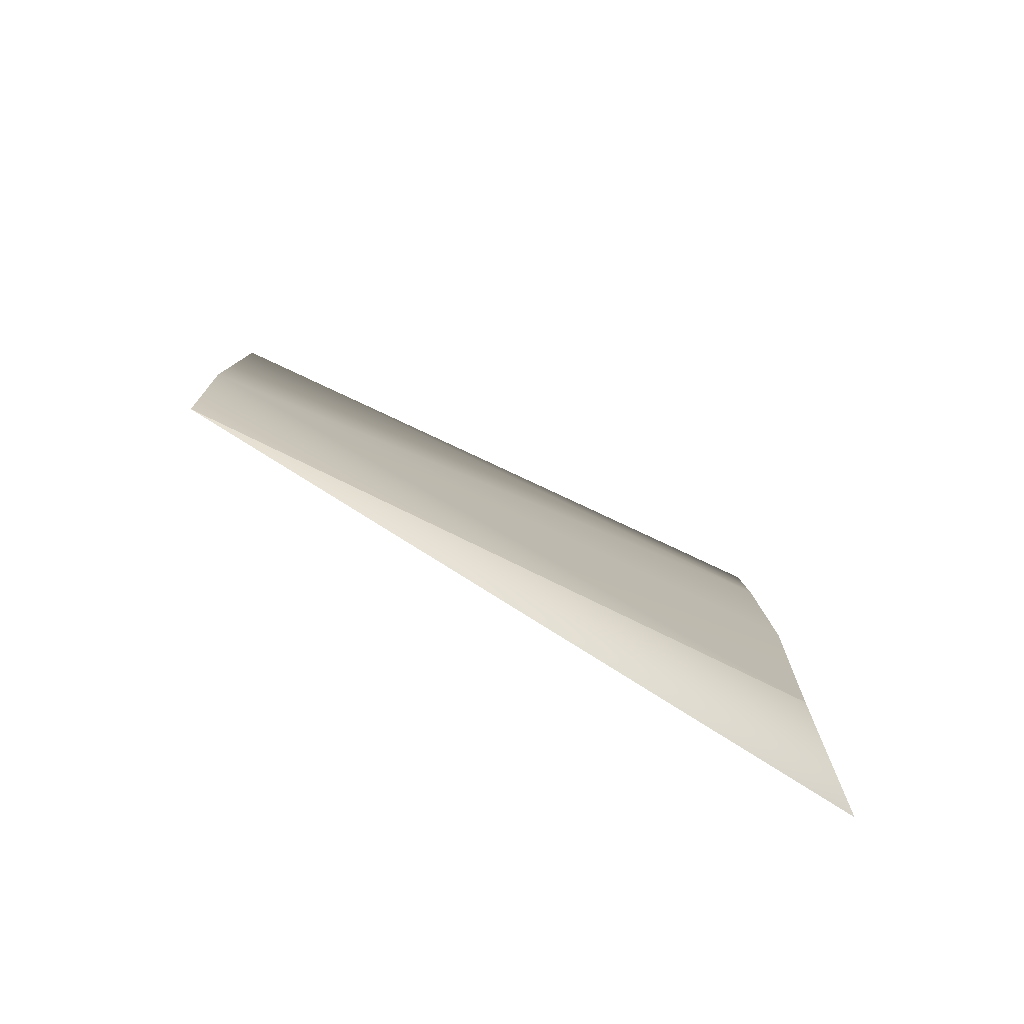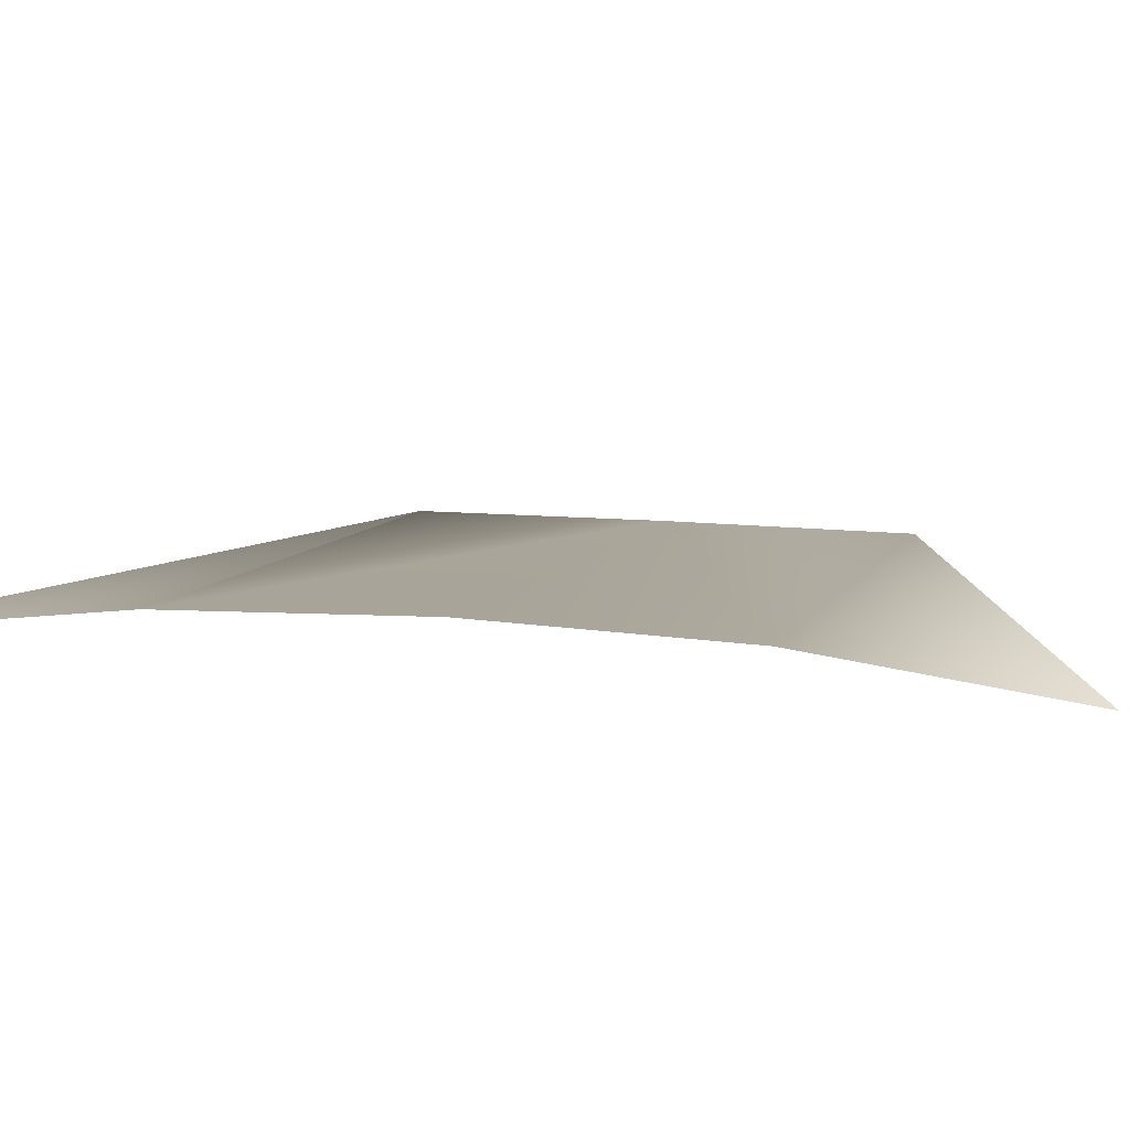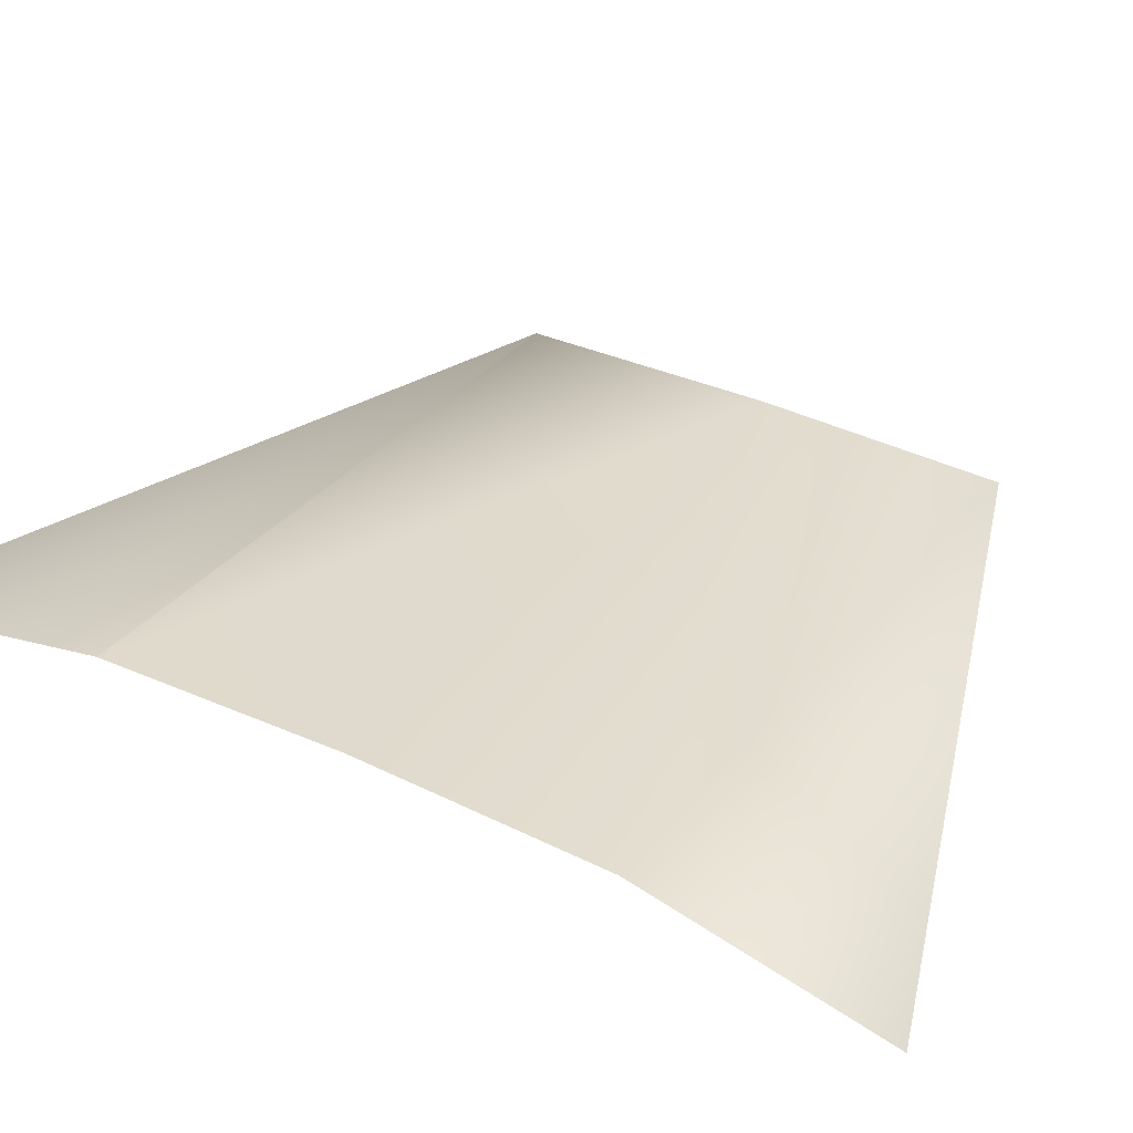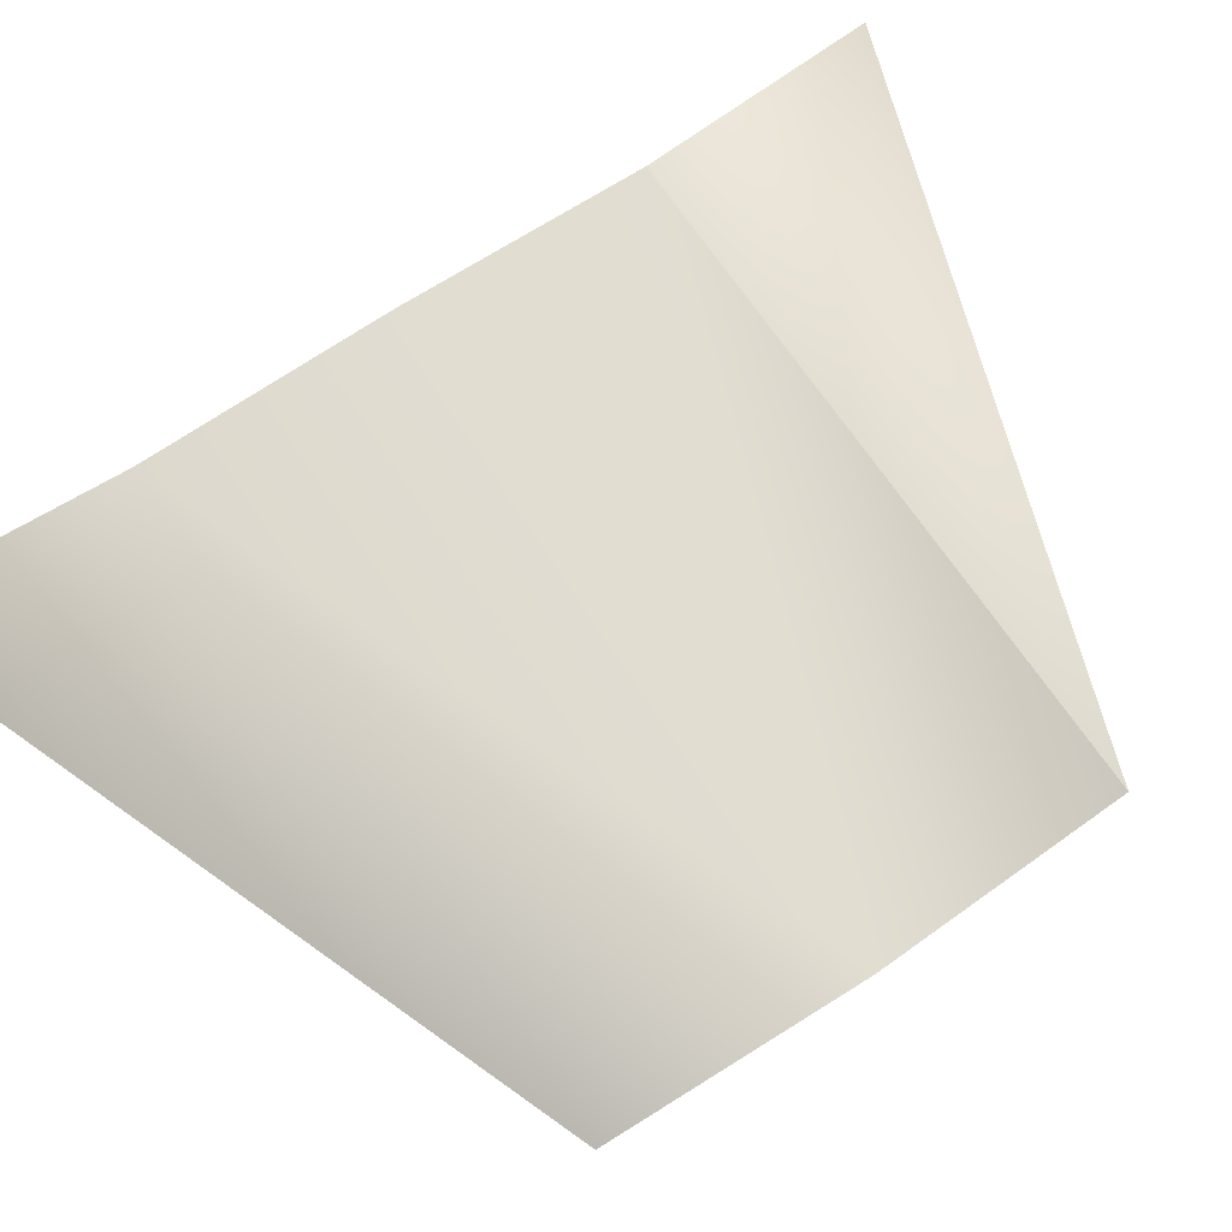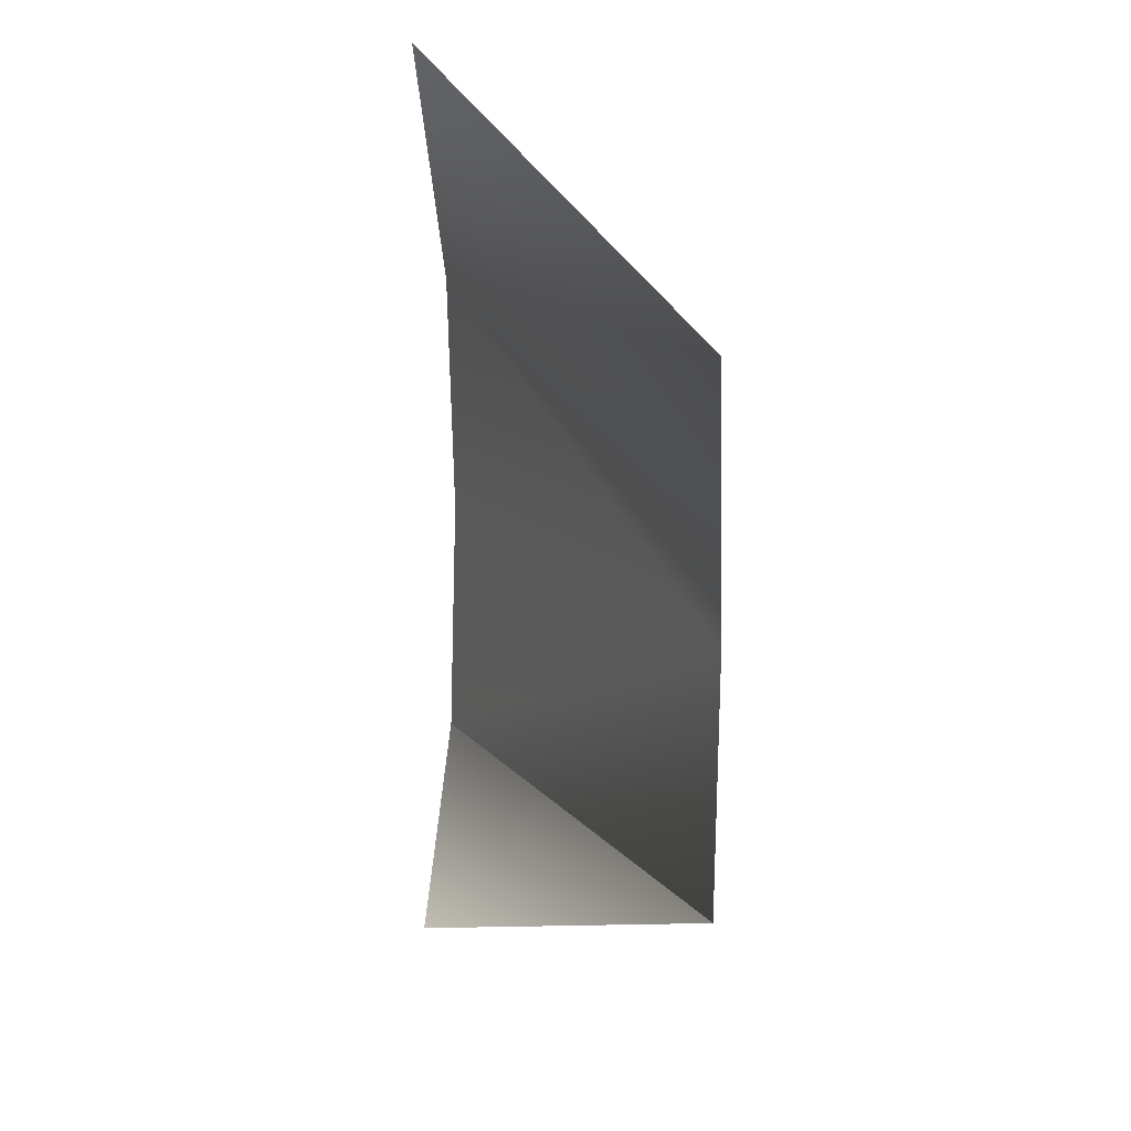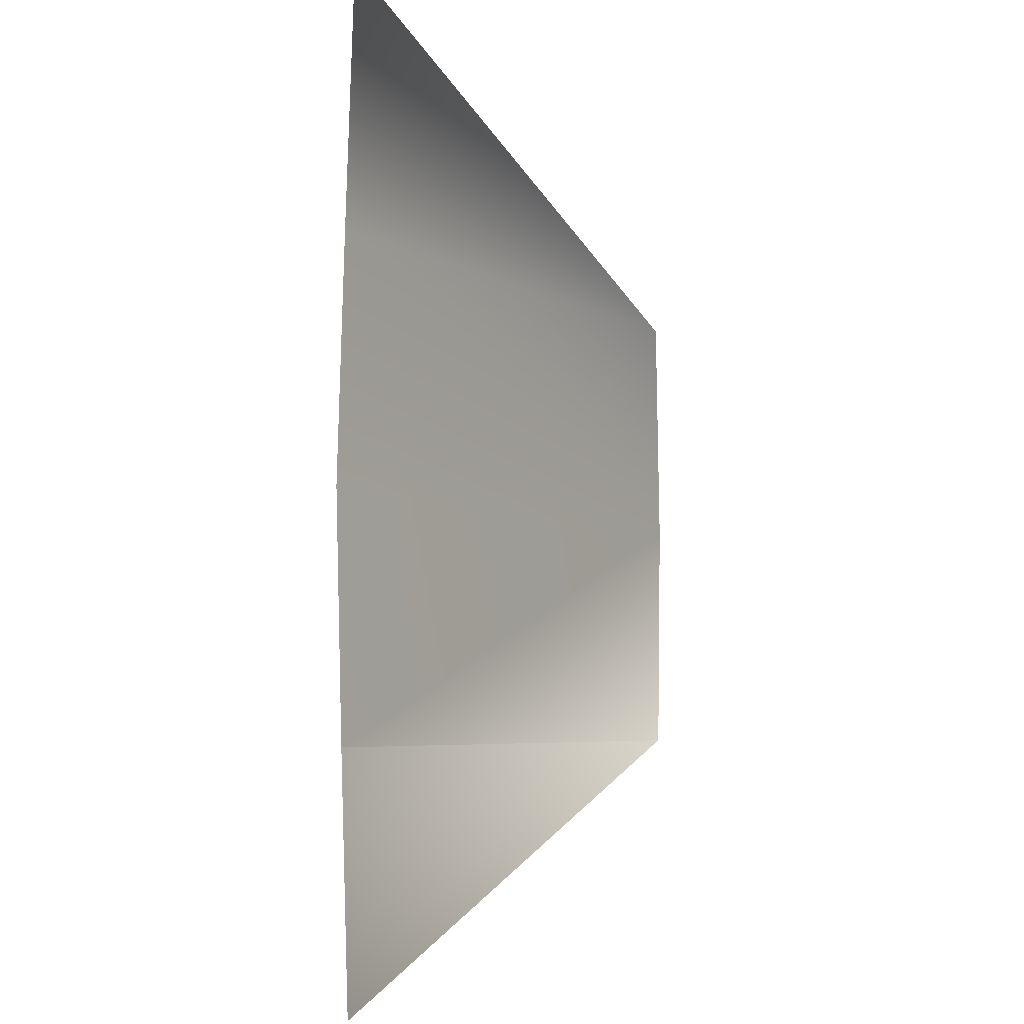
<metadata>
{"format":"obj","ext":"obj","renderer":"f3d","projection":"perspective","resolution":1024,"background":"white","views":[{"elev":-79.6,"azim":151.8,"up":"+Z"},{"elev":10.3,"azim":-74.0,"up":"+Y"},{"elev":35.4,"azim":-57.8,"up":"+Y"},{"elev":66.9,"azim":55.8,"up":"+Y"},{"elev":12.8,"azim":64.9,"up":"+Z"},{"elev":-5.3,"azim":-61.6,"up":"+Z"}]}
</metadata>
<code>
o Car_Cube.002
v -0.01056 0.009214 0.955
v -0.01056 0.009214 -0.9825
v 1.342 0.009214 -0.01377
v 0.03944 0.07421 -0.01377
v 1.327 0.009214 -0.4987
v 0.03944 0.05921 -0.4981
v 0.03944 0.05921 0.4706
v 1.327 0.009214 0.4711
f 5 2 6
f 7 3 4
f 3 6 4
f 1 8 7
f 7 8 3
f 3 5 6

</code>
